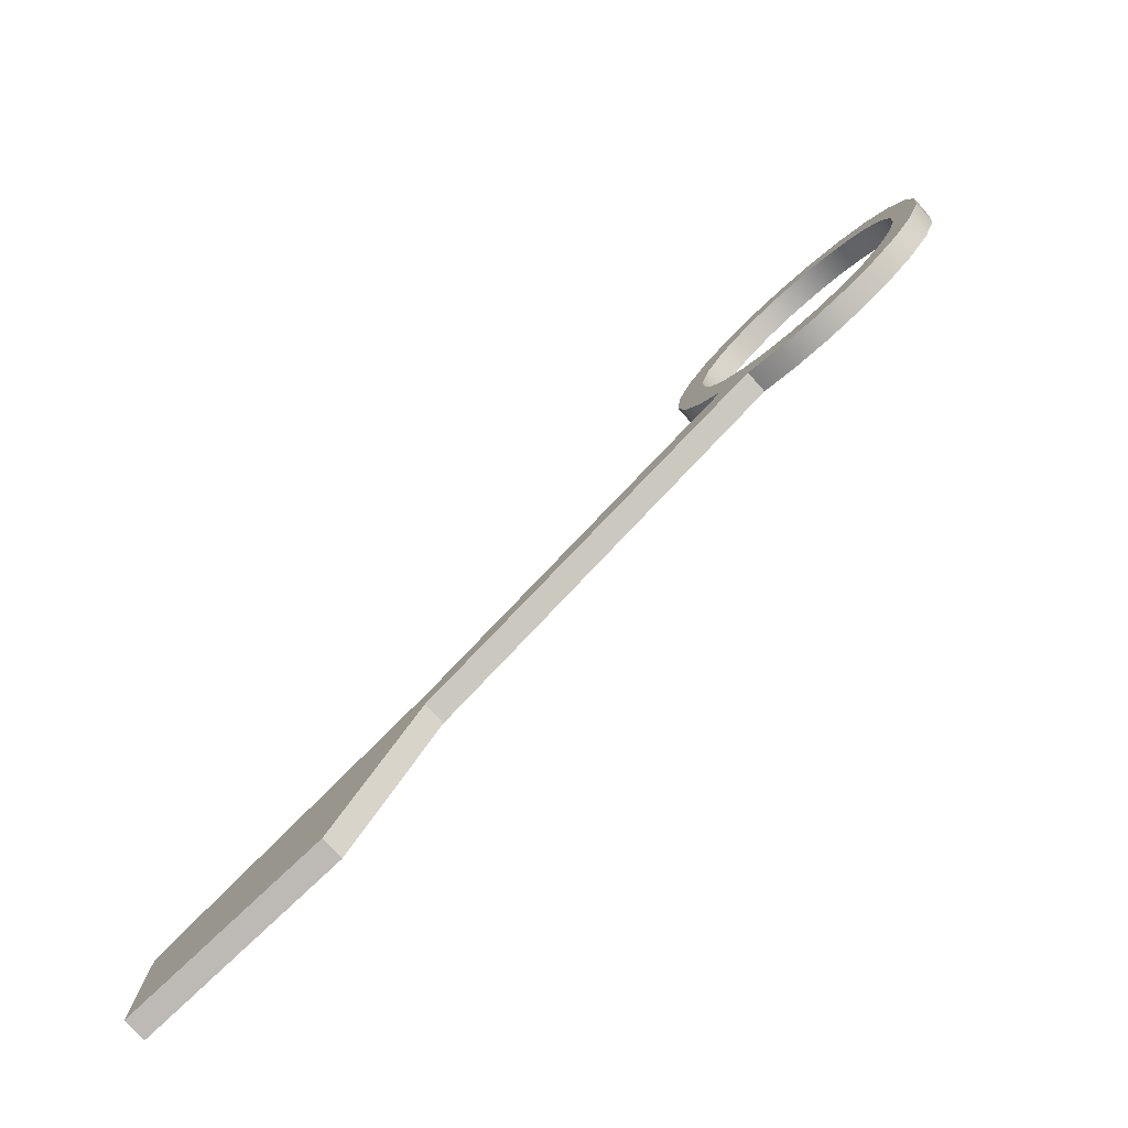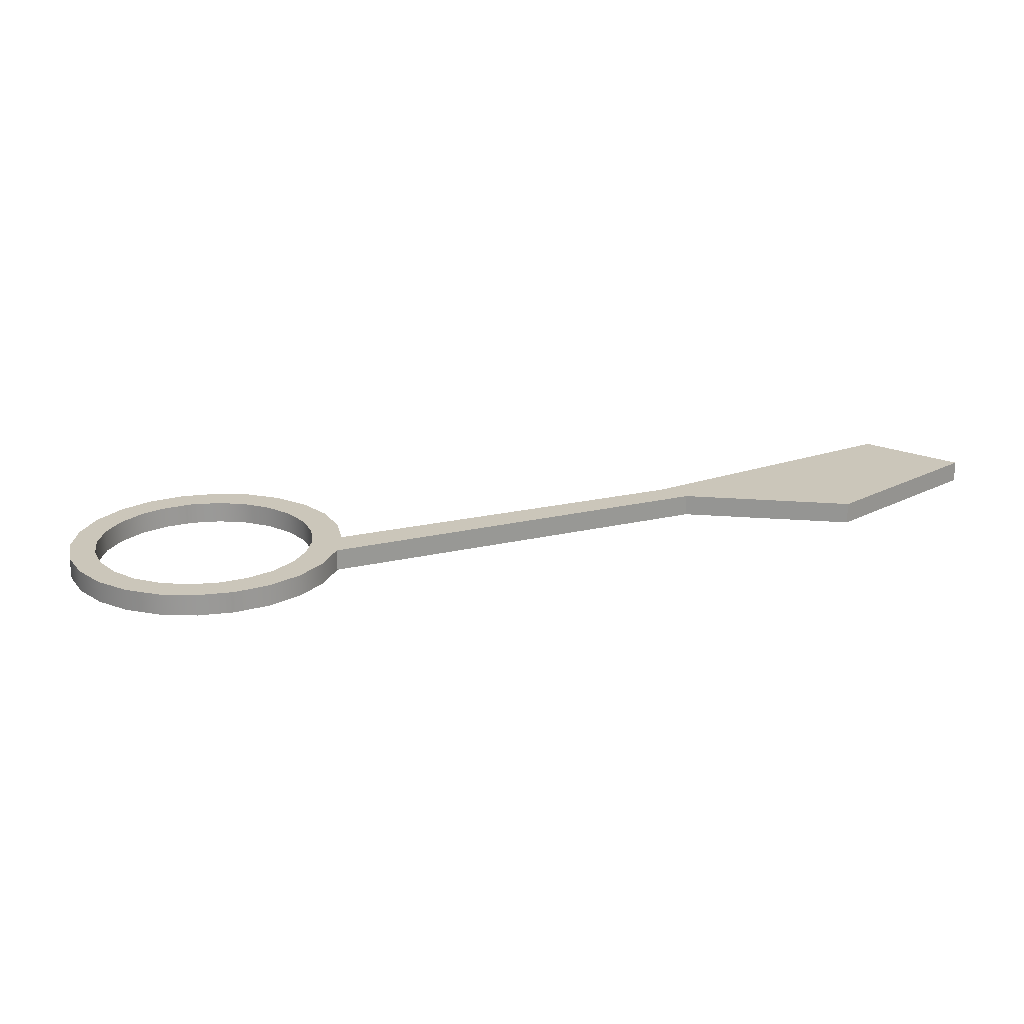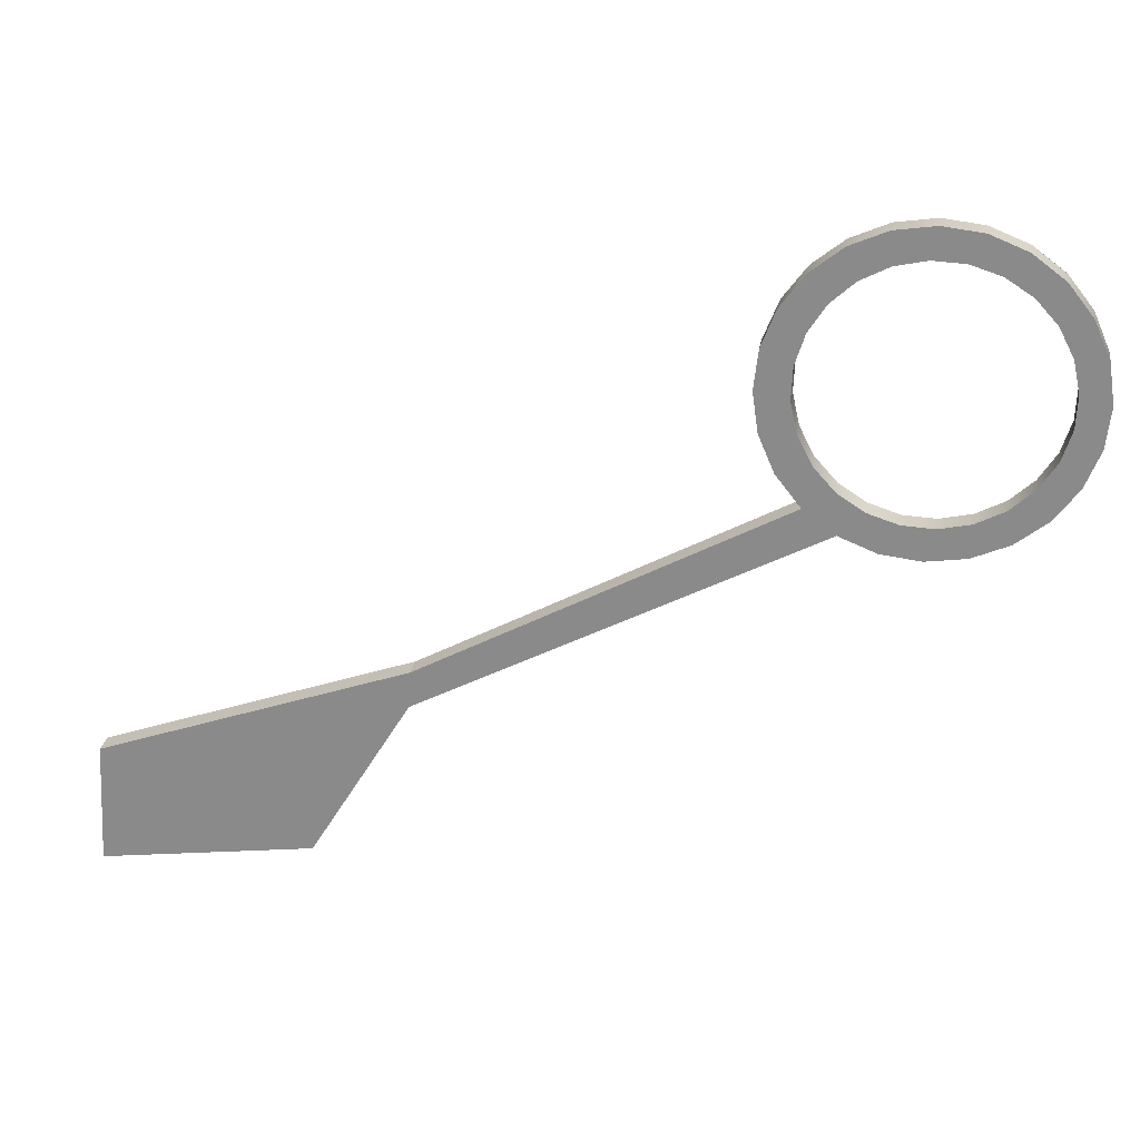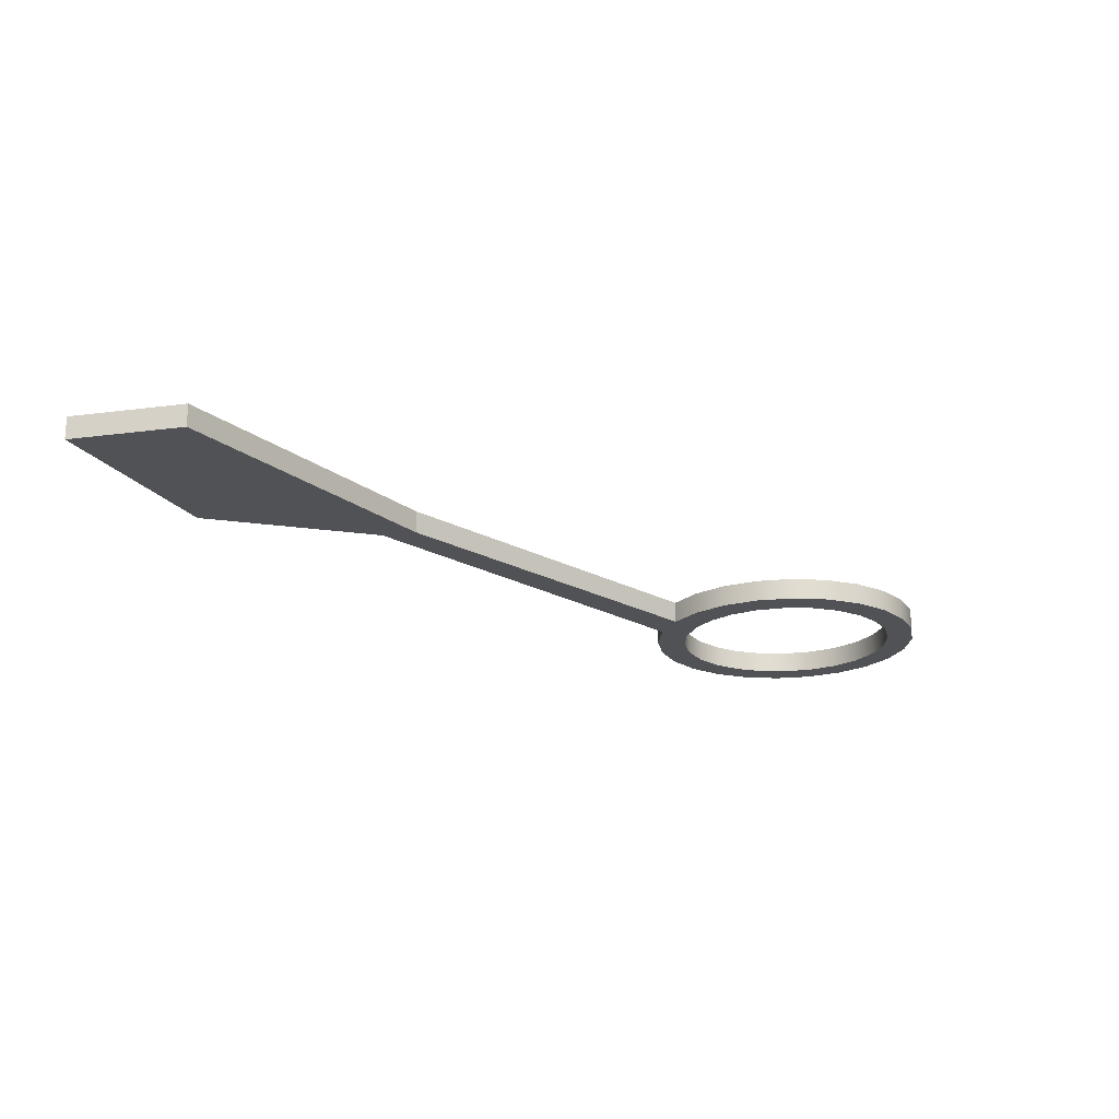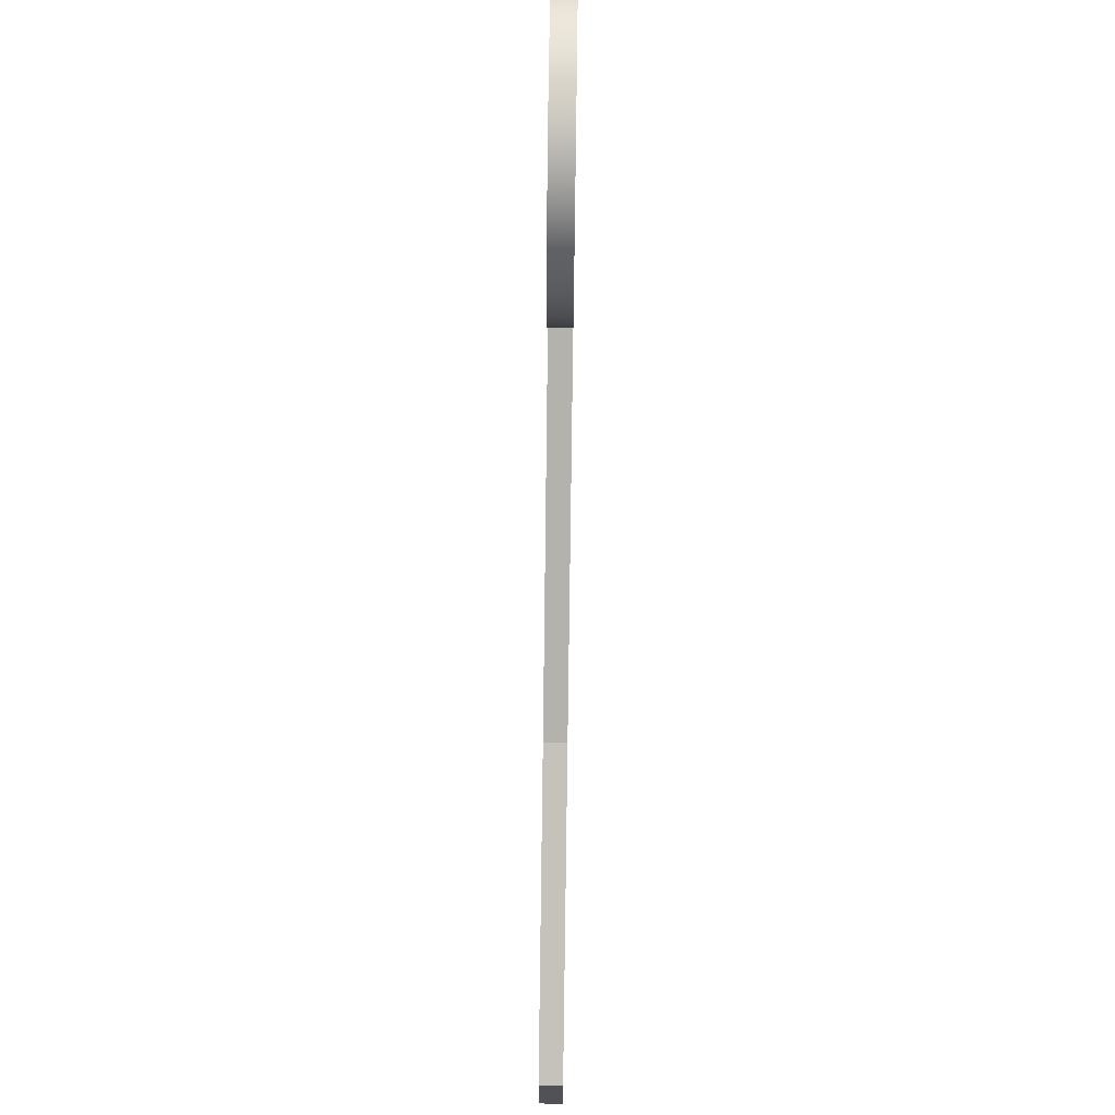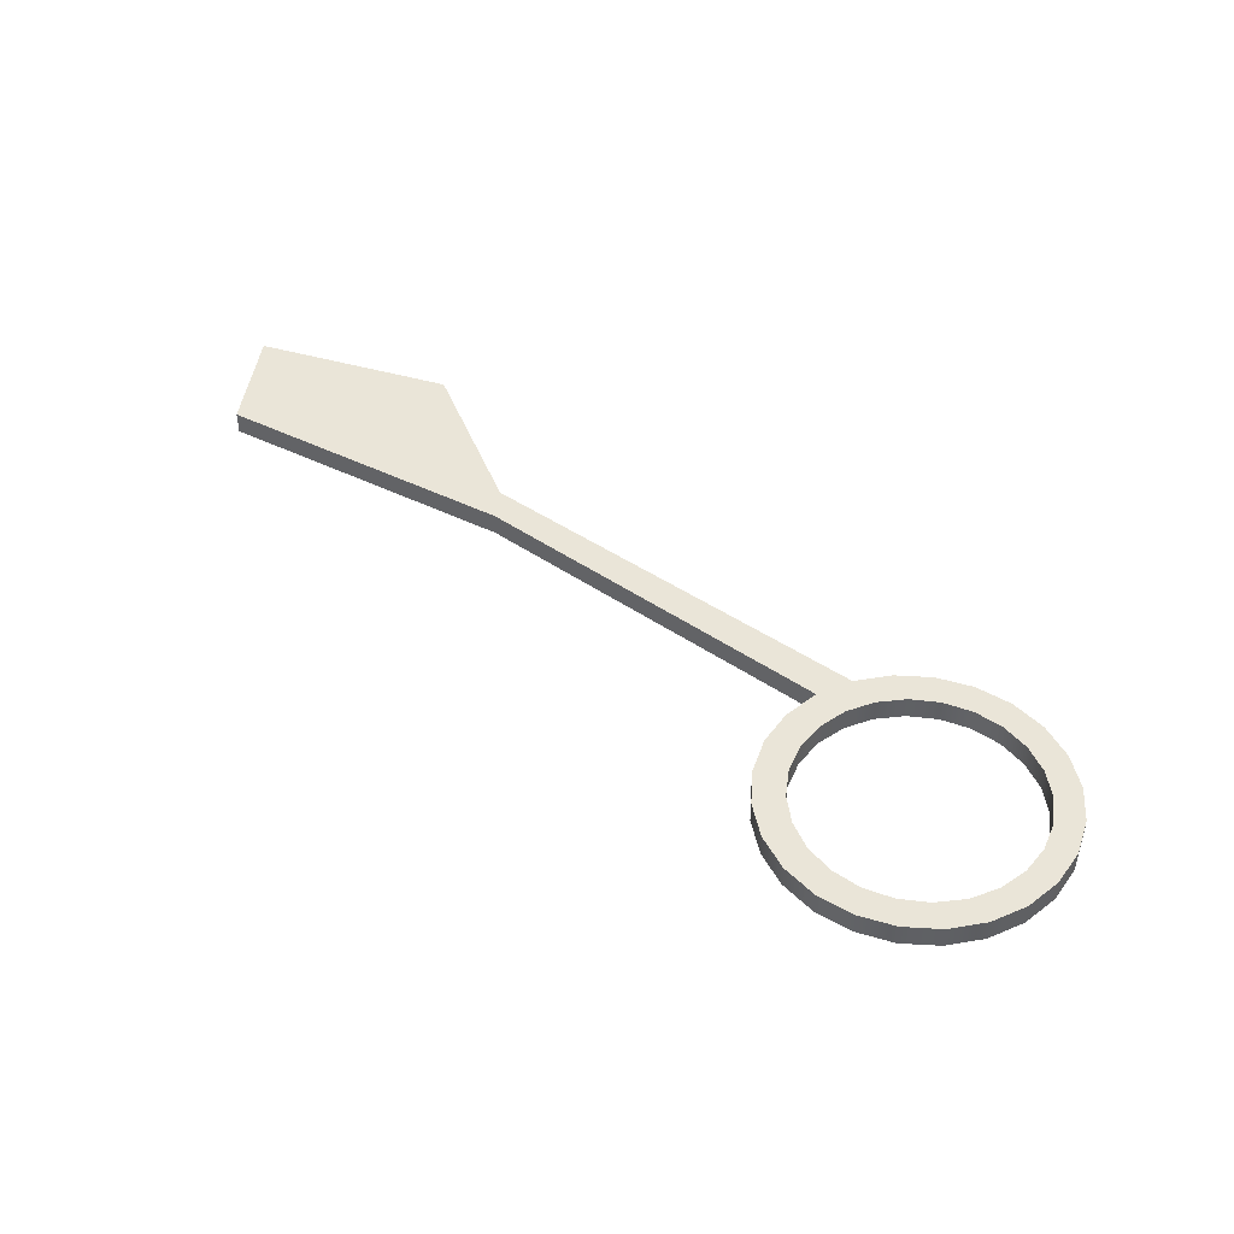
<metadata>
{"format":"obj","ext":"obj","renderer":"f3d","projection":"perspective","resolution":1024,"background":"white","views":[{"elev":-78.0,"azim":42.0,"up":"+Z"},{"elev":21.2,"azim":129.5,"up":"+Y"},{"elev":24.7,"azim":9.5,"up":"+Z"},{"elev":-20.6,"azim":-73.4,"up":"+Y"},{"elev":72.2,"azim":-89.2,"up":"+Z"},{"elev":44.6,"azim":10.5,"up":"+Y"}]}
</metadata>
<code>
o mesh2/mesh2-geometry#mesh2-geometry
v 0.8808 -0.02547 0.3428
v 0.8765 -0.02547 0.3039
v 0.8756 -0.02547 0.2856
v 0.8665 -0.02547 0.3609
v 0.8756 -0.0119 0.2856
v 0.8822 -0.02547 0.2546
v 0.8665 -0.0119 0.3609
v 0.8725 -0.02547 0.3219
v 0.8765 -0.0119 0.3039
v 0.87 -0.0119 0.268
v 0.8899 -0.02547 0.3217
v 0.8684 -0.02547 0.2361
v 0.8808 -0.0119 0.3428
v 0.848 -0.0119 0.3746
v 0.8641 -0.02547 0.3383
v 0.87 -0.02547 0.268
v 0.8684 -0.0119 0.2361
v 0.8906 -0.02547 0.276
v 0.8899 -0.0119 0.3217
v 0.8822 -0.0119 0.2546
v 0.848 -0.02547 0.3746
v 0.8641 -0.0119 0.3383
v 0.8725 -0.0119 0.3219
v 0.8601 -0.0119 0.2525
v 0.8504 -0.0119 0.2218
v 0.8933 -0.02547 0.2989
v 0.8906 -0.0119 0.276
v 0.8504 -0.02547 0.2218
v 0.8266 -0.02547 0.3831
v 0.8517 -0.0119 0.3519
v 0.8517 -0.02547 0.3519
v 0.8601 -0.02547 0.2525
v 0.8933 -0.0119 0.2989
v 0.8266 -0.0119 0.3831
v 0.8362 -0.02547 0.3618
v 0.8362 -0.0119 0.3618
v 0.8465 -0.0119 0.2401
v 0.8465 -0.02547 0.2401
v 0.8292 -0.0119 0.2127
v 0.8037 -0.02547 0.3857
v 0.8187 -0.02547 0.3674
v 0.8292 -0.02547 0.2127
v 0.8187 -0.0119 0.3674
v 0.8037 -0.0119 0.3857
v 0.8301 -0.02547 0.2317
v 0.8301 -0.0119 0.2317
v 0.8065 -0.0119 0.2093
v 0.7809 -0.02547 0.3824
v 0.8003 -0.02547 0.3683
v 0.8065 -0.02547 0.2093
v 0.8003 -0.0119 0.3683
v 0.7809 -0.0119 0.3824
v 0.8121 -0.0119 0.2278
v 0.8121 -0.02547 0.2278
v 0.7836 -0.02547 0.212
v 0.7598 -0.0119 0.3732
v 0.7823 -0.02547 0.3644
v 0.7937 -0.0119 0.2286
v 0.7937 -0.02547 0.2286
v 0.7836 -0.0119 0.212
v 0.7823 -0.0119 0.3644
v 0.7598 -0.02547 0.3732
v 0.766 -0.0119 0.3559
v 0.766 -0.02547 0.3559
v 0.7622 -0.0119 0.2204
v 0.7762 -0.02547 0.2342
v 0.7417 -0.0119 0.3589
v 0.7524 -0.0119 0.3435
v 0.7762 -0.0119 0.2342
v 0.7622 -0.02547 0.2204
v 0.7417 -0.02547 0.3589
v 0.7524 -0.02547 0.3435
v 0.7437 -0.02547 0.2342
v 0.5359 -0.02547 0.1023
v 0.7607 -0.0119 0.2442
v 0.7607 -0.02547 0.2442
v 0.728 -0.0119 0.3404
v 0.7424 -0.0119 0.328
v 0.7424 -0.02547 0.328
v 0.7437 -0.0119 0.2342
v 0.5359 -0.0119 0.1023
v 0.728 -0.02547 0.3404
v 0.7368 -0.0119 0.3105
v 0.7294 -0.02547 0.2522
v 0.537 -0.02547 0.1234
v 0.7483 -0.02547 0.2578
v 0.4779 -0.02547 0.007541
v 0.7483 -0.0119 0.2578
v 0.7195 -0.0119 0.319
v 0.7368 -0.02547 0.3105
v 0.7294 -0.0119 0.2522
v 0.7399 -0.02547 0.2741
v 0.537 -0.0119 0.1234
v 0.3573 -0.02547 0.06027
v 0.4779 -0.0119 0.007541
v 0.7399 -0.0119 0.2741
v 0.7195 -0.02547 0.319
v 0.7202 -0.0119 0.2734
v 0.736 -0.0119 0.2921
v 0.736 -0.02547 0.2921
v 0.3573 -0.0119 0.06027
v 0.3536 -0.0119 -0.01013
v 0.3536 -0.02547 -0.01013
v 0.7169 -0.0119 0.2961
v 0.7202 -0.02547 0.2734
v 0.7169 -0.02547 0.2961
f 1 2 3
f 2 1 4
f 2 5 3
f 6 1 3
f 1 7 4
f 2 4 8
f 5 2 9
f 10 3 5
f 6 11 1
f 6 3 12
f 7 1 13
f 14 4 7
f 8 4 15
f 8 9 2
f 9 13 5
f 3 10 16
f 5 17 10
f 18 11 6
f 19 1 11
f 12 3 16
f 12 20 6
f 1 19 13
f 13 9 7
f 4 14 21
f 7 22 14
f 15 4 21
f 15 23 8
f 9 8 23
f 13 20 5
f 24 16 10
f 5 20 17
f 10 17 25
f 11 18 26
f 6 27 18
f 26 19 11
f 12 16 28
f 20 12 17
f 27 6 20
f 19 20 13
f 7 9 23
f 14 29 21
f 7 23 22
f 14 22 30
f 15 21 31
f 23 15 22
f 16 24 32
f 10 25 24
f 12 25 17
f 18 33 26
f 33 18 27
f 19 26 33
f 28 16 32
f 25 12 28
f 19 27 20
f 29 14 34
f 35 21 29
f 22 31 30
f 14 30 36
f 31 21 35
f 31 22 15
f 37 32 24
f 24 25 37
f 27 19 33
f 28 32 38
f 28 39 25
f 14 36 34
f 34 40 29
f 35 29 41
f 31 36 30
f 36 31 35
f 32 37 38
f 37 25 39
f 28 38 42
f 39 28 42
f 34 36 43
f 40 34 44
f 41 29 40
f 41 36 35
f 37 45 38
f 37 39 46
f 42 38 45
f 42 47 39
f 36 41 43
f 34 43 44
f 44 48 40
f 41 40 49
f 45 37 46
f 46 39 47
f 42 45 50
f 47 42 50
f 49 43 41
f 44 43 51
f 48 44 52
f 49 40 48
f 53 45 46
f 46 47 53
f 50 45 54
f 55 47 50
f 43 49 51
f 44 51 52
f 56 48 52
f 49 48 57
f 45 53 54
f 53 47 58
f 50 54 59
f 47 55 60
f 50 59 55
f 57 51 49
f 52 51 61
f 48 56 62
f 52 63 56
f 57 48 64
f 58 54 53
f 58 47 60
f 54 58 59
f 55 65 60
f 55 59 66
f 51 57 61
f 52 61 63
f 67 62 56
f 64 48 62
f 56 63 68
f 63 57 64
f 58 60 69
f 58 66 59
f 65 55 70
f 69 60 65
f 55 66 70
f 57 63 61
f 62 67 71
f 56 68 67
f 64 62 72
f 63 72 68
f 72 63 64
f 66 58 69
f 74 65 70
f 69 65 75
f 70 66 76
f 77 71 67
f 72 62 71
f 67 68 78
f 79 68 72
f 69 76 66
f 70 76 73
f 73 74 70
f 65 74 81
f 75 65 80
f 76 69 75
f 71 77 82
f 67 83 77
f 72 71 79
f 68 79 78
f 67 78 83
f 84 80 73
f 80 85 73
f 81 80 65
f 73 76 86
f 74 73 85
f 87 81 74
f 75 80 88
f 75 86 76
f 89 82 77
f 90 71 82
f 77 83 91
f 79 71 90
f 90 78 79
f 78 90 83
f 80 84 91
f 73 92 84
f 85 80 93
f 80 81 93
f 73 86 92
f 94 74 85
f 81 87 95
f 74 94 87
f 88 80 96
f 86 75 88
f 82 89 97
f 77 98 89
f 90 82 84
f 99 91 83
f 77 91 98
f 90 99 83
f 84 98 91
f 96 80 91
f 84 92 100
f 101 85 93
f 95 93 81
f 86 96 92
f 85 101 94
f 87 102 95
f 87 94 103
f 96 86 88
f 104 97 89
f 105 82 97
f 89 98 104
f 84 82 105
f 84 100 90
f 96 91 99
f 99 90 100
f 98 84 105
f 92 99 100
f 93 95 101
f 99 92 96
f 102 94 101
f 102 87 103
f 101 95 102
f 94 102 103
f 97 104 106
f 105 97 106
f 98 106 104
f 106 98 105
f 3 2 1
f 4 1 2
f 3 5 2
f 3 1 6
f 4 7 1
f 8 4 2
f 9 2 5
f 5 3 10
f 1 11 6
f 12 3 6
f 13 1 7
f 7 4 14
f 15 4 8
f 2 9 8
f 5 13 9
f 16 10 3
f 10 17 5
f 6 11 18
f 11 1 19
f 16 3 12
f 6 20 12
f 13 19 1
f 7 9 13
f 21 14 4
f 14 22 7
f 21 4 15
f 8 23 15
f 23 8 9
f 5 20 13
f 10 16 24
f 17 20 5
f 25 17 10
f 26 18 11
f 18 27 6
f 11 19 26
f 28 16 12
f 17 12 20
f 20 6 27
f 13 20 19
f 23 9 7
f 21 29 14
f 22 23 7
f 30 22 14
f 31 21 15
f 22 15 23
f 32 24 16
f 24 25 10
f 17 25 12
f 26 33 18
f 27 18 33
f 33 26 19
f 32 16 28
f 28 12 25
f 20 27 19
f 34 14 29
f 29 21 35
f 30 31 22
f 36 30 14
f 35 21 31
f 15 22 31
f 24 32 37
f 37 25 24
f 33 19 27
f 38 32 28
f 25 39 28
f 34 36 14
f 29 40 34
f 41 29 35
f 30 36 31
f 35 31 36
f 38 37 32
f 39 25 37
f 42 38 28
f 42 28 39
f 43 36 34
f 44 34 40
f 40 29 41
f 35 36 41
f 38 45 37
f 46 39 37
f 45 38 42
f 39 47 42
f 43 41 36
f 44 43 34
f 40 48 44
f 49 40 41
f 46 37 45
f 47 39 46
f 50 45 42
f 50 42 47
f 41 43 49
f 51 43 44
f 52 44 48
f 48 40 49
f 46 45 53
f 53 47 46
f 54 45 50
f 50 47 55
f 51 49 43
f 52 51 44
f 52 48 56
f 57 48 49
f 54 53 45
f 58 47 53
f 59 54 50
f 60 55 47
f 55 59 50
f 49 51 57
f 61 51 52
f 62 56 48
f 56 63 52
f 64 48 57
f 53 54 58
f 60 47 58
f 59 58 54
f 60 65 55
f 66 59 55
f 61 57 51
f 63 61 52
f 56 62 67
f 62 48 64
f 68 63 56
f 64 57 63
f 69 60 58
f 59 66 58
f 70 55 65
f 65 60 69
f 70 66 55
f 61 63 57
f 71 67 62
f 67 68 56
f 72 62 64
f 68 72 63
f 64 63 72
f 69 58 66
f 73 65 70
f 70 65 73
f 70 65 74
f 75 65 69
f 76 66 70
f 67 71 77
f 71 62 72
f 78 68 67
f 72 68 79
f 66 76 69
f 65 73 80
f 80 73 65
f 73 76 70
f 70 74 73
f 81 74 65
f 80 65 75
f 75 69 76
f 82 77 71
f 77 83 67
f 79 71 72
f 78 79 68
f 83 78 67
f 73 80 84
f 73 85 80
f 65 80 81
f 86 76 73
f 85 73 74
f 85 81 74
f 74 81 85
f 74 81 87
f 88 80 75
f 76 86 75
f 77 82 89
f 82 71 90
f 91 83 77
f 90 71 79
f 79 78 90
f 83 90 78
f 91 84 80
f 84 92 73
f 93 80 85
f 93 81 80
f 92 86 73
f 85 74 94
f 81 85 93
f 93 85 81
f 95 87 81
f 87 94 74
f 96 80 88
f 88 75 86
f 97 89 82
f 89 98 77
f 84 82 90
f 83 91 99
f 98 91 77
f 83 99 90
f 91 98 84
f 91 80 96
f 100 92 84
f 93 85 101
f 81 93 95
f 92 96 86
f 94 101 85
f 95 102 87
f 103 94 87
f 88 86 96
f 89 97 104
f 97 82 105
f 104 98 89
f 105 82 84
f 90 100 84
f 99 91 96
f 100 90 99
f 105 84 98
f 100 99 92
f 101 95 93
f 96 92 99
f 101 94 102
f 103 87 102
f 102 95 101
f 103 102 94
f 106 104 97
f 106 97 105
f 104 106 98
f 105 98 106

</code>
